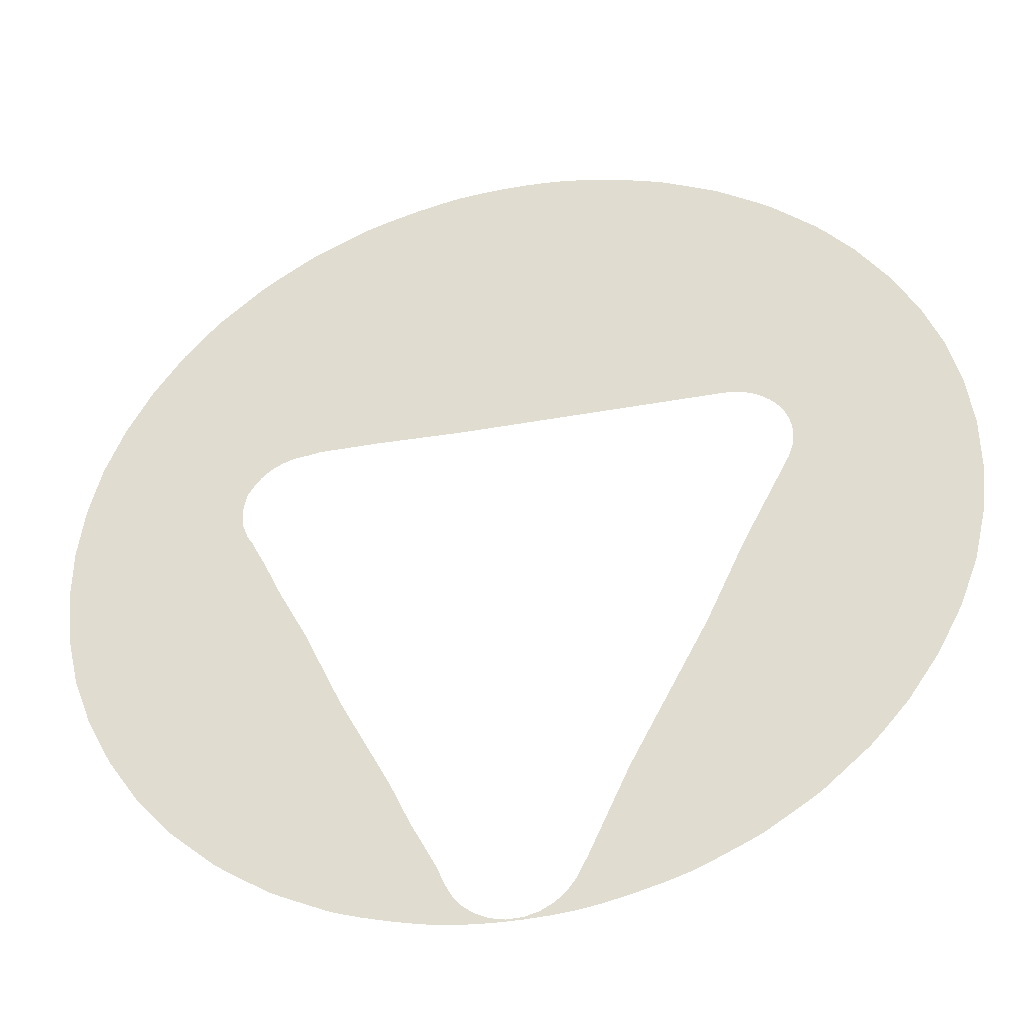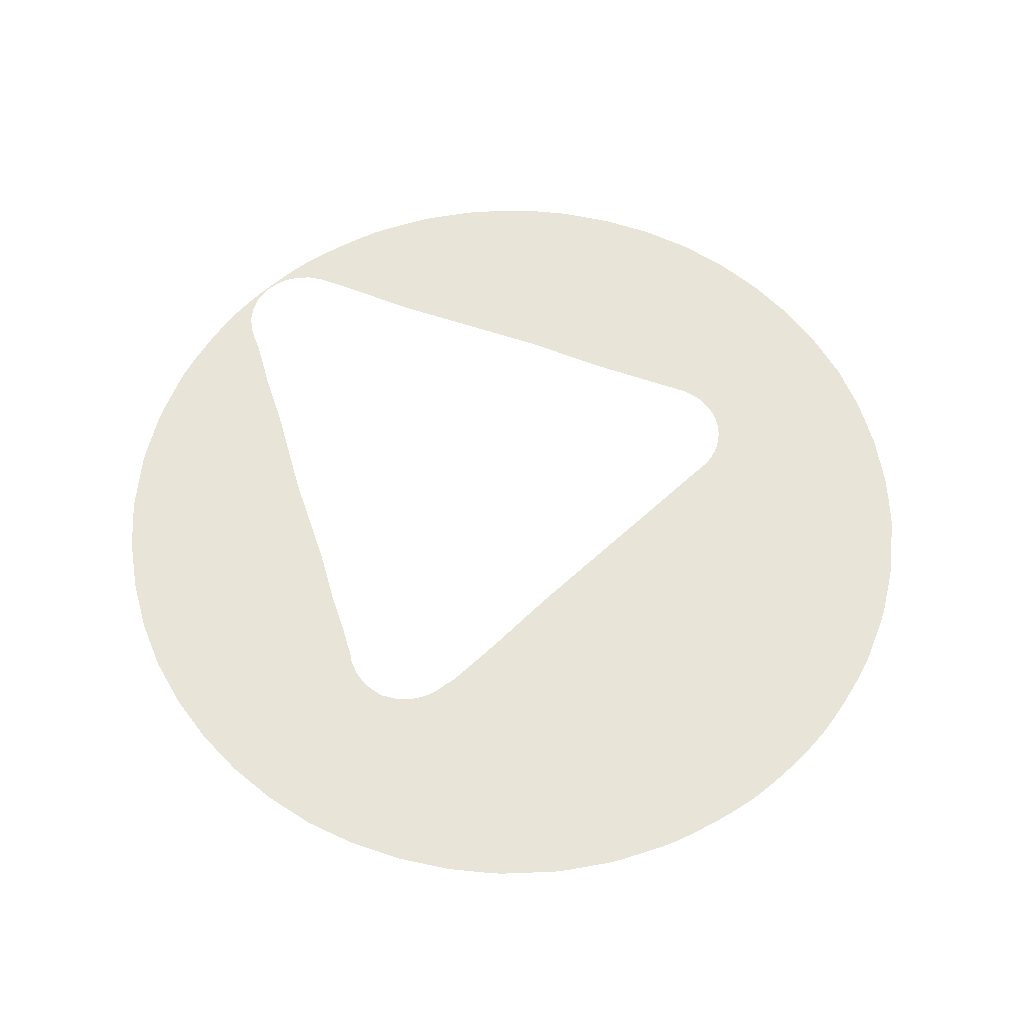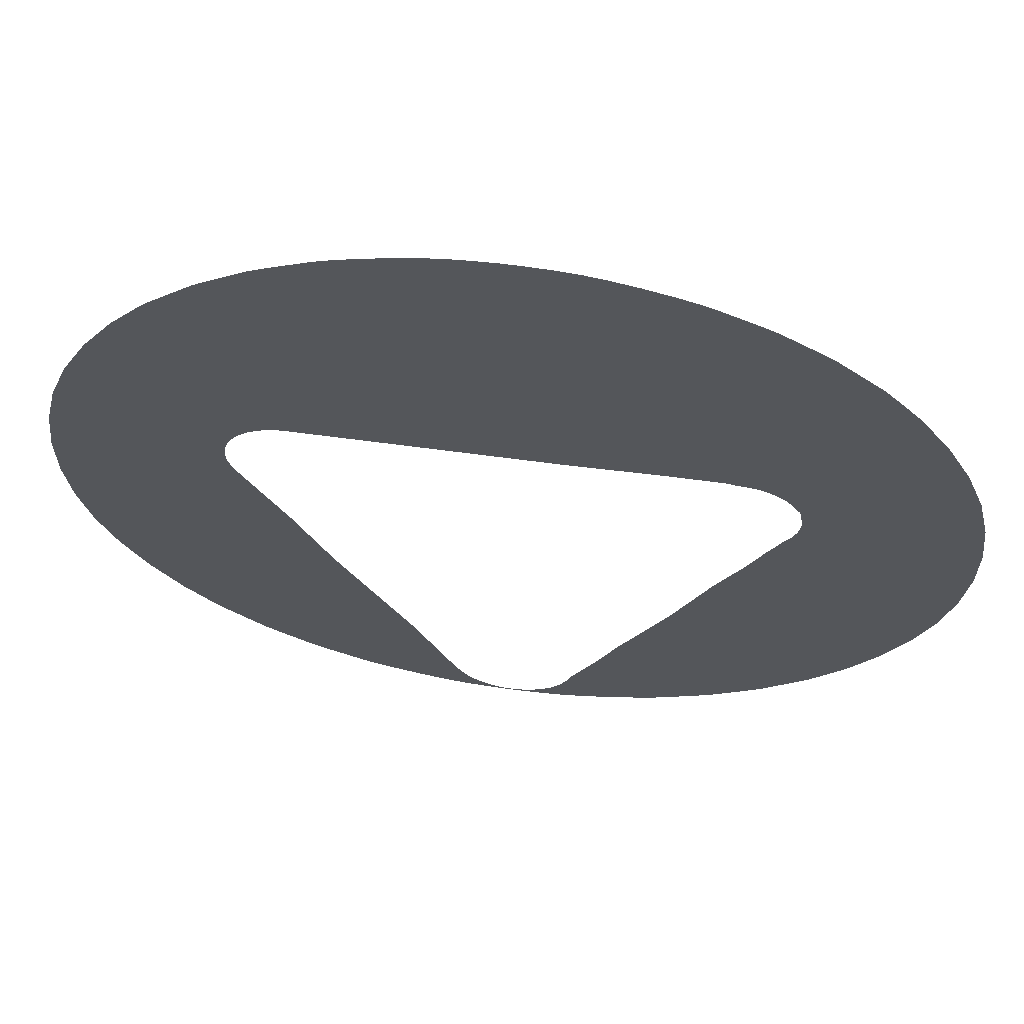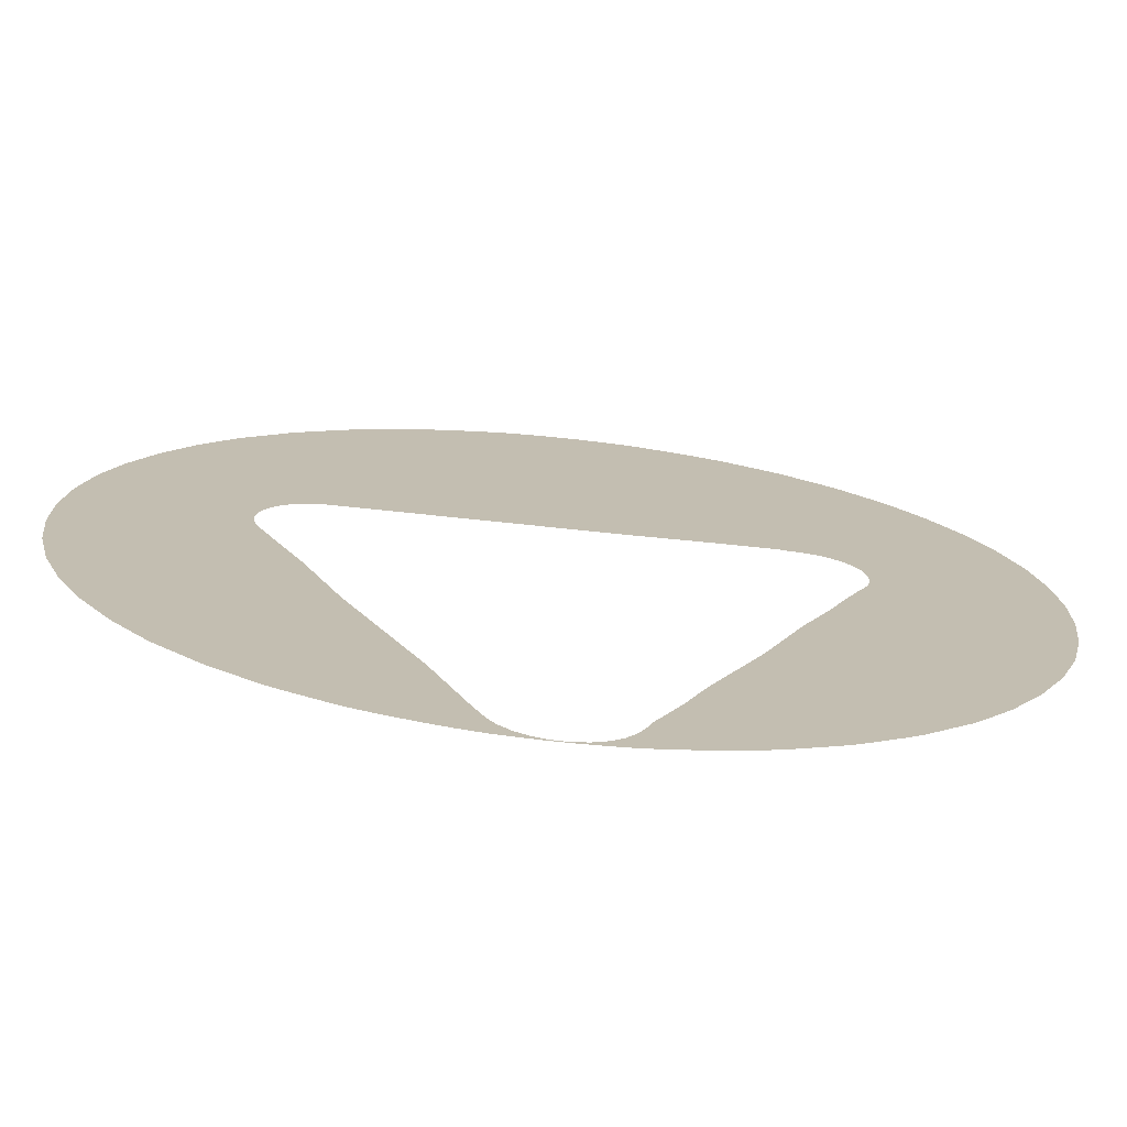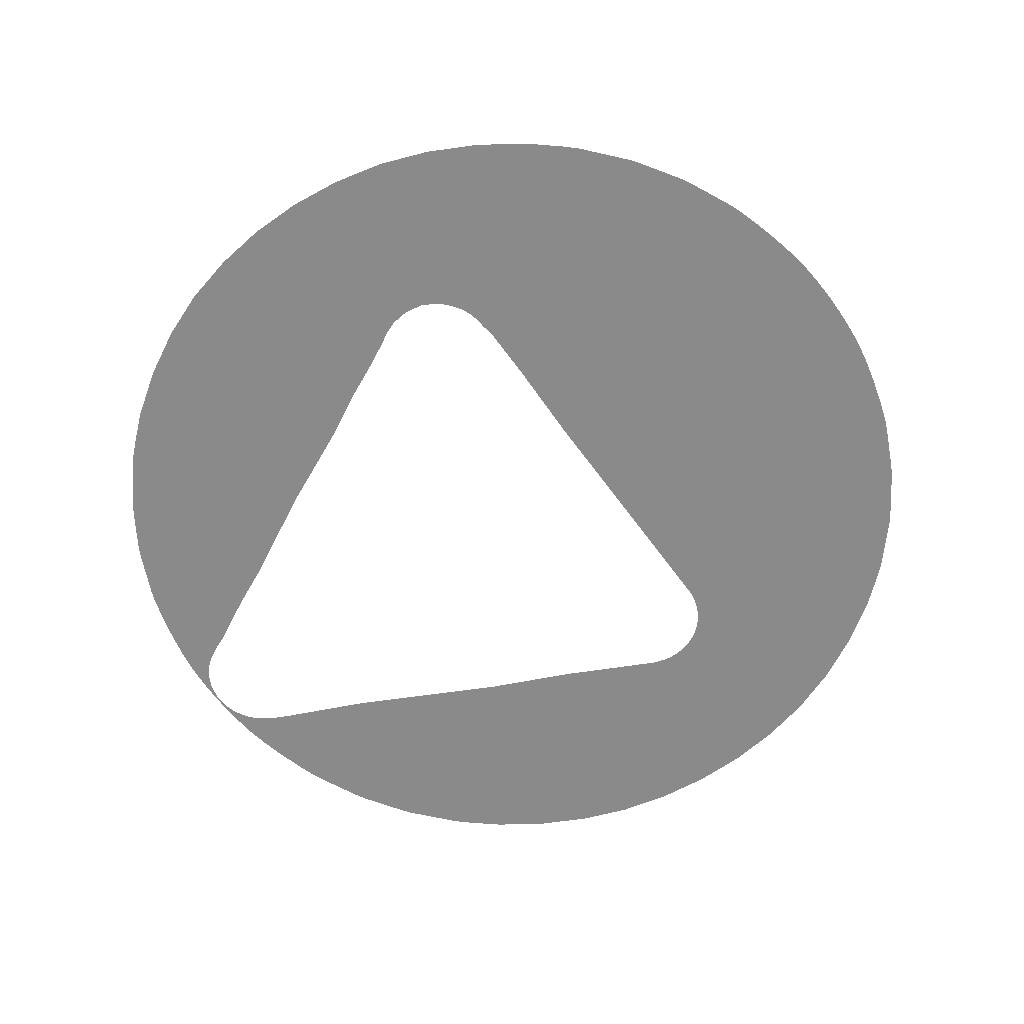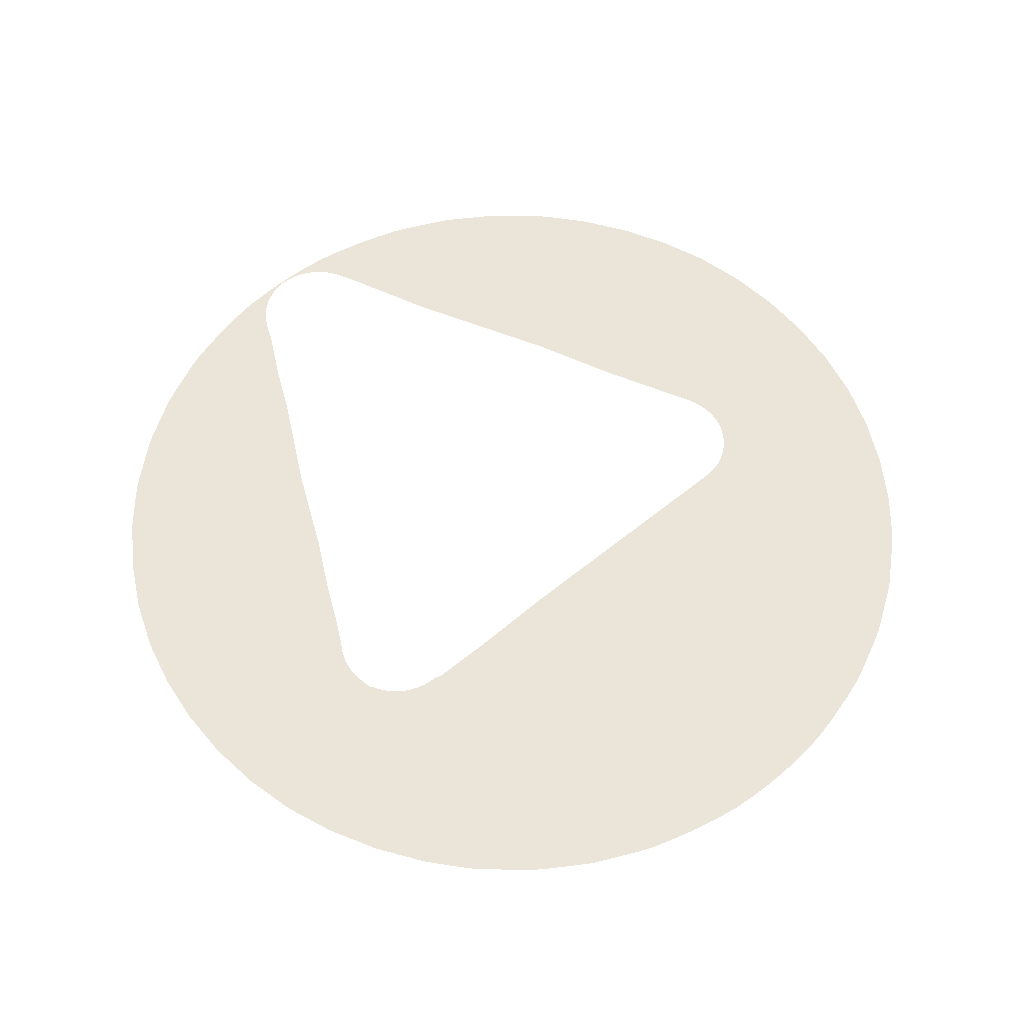
<metadata>
{"format":"obj","ext":"obj","renderer":"f3d","projection":"perspective","resolution":1024,"background":"white","views":[{"elev":-39.1,"azim":-167.0,"up":"+Y"},{"elev":60.3,"azim":136.6,"up":"+Z"},{"elev":63.7,"azim":7.8,"up":"+Y"},{"elev":-73.3,"azim":-6.0,"up":"+Y"},{"elev":-63.4,"azim":125.8,"up":"+Z"},{"elev":59.0,"azim":139.9,"up":"+Z"}]}
</metadata>
<code>
v -47.53 26.19 76.78
v -47.9 26.22 76.78
v -47.94 26.23 76.78
v -48.29 26.29 76.78
v -48.71 26.38 76.78
v -49.19 26.51 76.78
v -49.57 26.63 76.78
v -49.74 26.7 76.78
v -50.41 27.02 76.78
v -50.61 27.12 76.78
v -51.24 27.53 76.78
v -51.45 27.68 76.78
v -52.17 28.31 76.78
v -52.36 28.51 76.78
v -52.78 29 76.78
v -53.28 29.74 76.78
v -53.69 30.53 76.78
v -53.97 31.25 76.78
v -54 31.35 76.78
v -54.2 32.19 76.78
v -54.3 33.06 76.78
v -54.3 33.92 76.78
v -54.2 34.78 76.78
v -54 35.63 76.78
v -53.97 35.72 76.78
v -53.69 36.45 76.78
v -53.28 37.24 76.78
v -52.78 37.98 76.78
v -52.36 38.46 76.78
v -52.17 38.67 76.78
v -51.45 39.3 76.78
v -51.24 39.44 76.78
v -50.61 39.86 76.78
v -50.41 39.96 76.78
v -49.74 40.27 76.78
v -49.57 40.34 76.78
v -49.19 40.47 76.78
v -48.71 40.6 76.78
v -48.29 40.69 76.78
v -47.94 40.75 76.78
v -47.9 40.75 76.78
v -47.53 40.79 76.78
v -47.18 40.8 76.78
v -46.83 40.8 76.78
v -46.47 40.79 76.78
v -46.11 40.75 76.78
v -46.06 40.75 76.78
v -45.72 40.69 76.78
v -45.29 40.6 76.78
v -44.82 40.47 76.78
v -44.44 40.34 76.78
v -44.26 40.27 76.78
v -43.6 39.96 76.78
v -43.4 39.86 76.78
v -42.76 39.44 76.78
v -42.55 39.3 76.78
v -41.83 38.67 76.78
v -41.65 38.46 76.78
v -41.23 37.98 76.78
v -40.72 37.24 76.78
v -40.31 36.45 76.78
v -40.04 35.72 76.78
v -40 35.63 76.78
v -39.8 34.78 76.78
v -39.7 33.92 76.78
v -39.7 33.06 76.78
v -39.8 32.19 76.78
v -40 31.35 76.78
v -40.04 31.25 76.78
v -40.31 30.53 76.78
v -40.72 29.74 76.78
v -41.23 29 76.78
v -41.65 28.51 76.78
v -41.83 28.31 76.78
v -42.55 27.68 76.78
v -42.76 27.53 76.78
v -43.4 27.12 76.78
v -43.6 27.02 76.78
v -44.26 26.7 76.78
v -44.44 26.63 76.78
v -44.82 26.51 76.78
v -45.29 26.38 76.78
v -45.72 26.29 76.78
v -46.06 26.23 76.78
v -46.11 26.22 76.78
v -46.47 26.19 76.78
v -46.83 26.18 76.78
v -47.18 26.18 76.78
v -47.92 26.74 76.78
v -47.91 26.72 76.78
v -47.91 26.72 76.78
v -47.79 26.55 76.78
v -47.79 26.55 76.78
v -47.77 26.54 76.78
v -47.76 26.53 76.78
v -47.61 26.39 76.78
v -47.59 26.38 76.78
v -47.58 26.38 76.78
v -47.4 26.28 76.78
v -47.4 26.28 76.78
v -47.38 26.27 76.78
v -47.37 26.27 76.78
v -47.16 26.21 76.78
v -47.15 26.21 76.78
v -47.13 26.21 76.78
v -46.92 26.21 76.78
v -46.92 26.21 76.78
v -46.91 26.21 76.78
v -46.69 26.26 76.78
v -46.67 26.26 76.78
v -46.66 26.27 76.78
v -46.47 26.36 76.78
v -46.46 26.37 76.78
v -46.44 26.38 76.78
v -46.28 26.51 76.78
v -46.27 26.52 76.78
v -46.27 26.52 76.78
v -46.26 26.53 76.78
v -46.13 26.7 76.78
v -46.12 26.7 76.78
v -46.12 26.71 76.78
v -46.03 26.88 76.78
v -46 26.94 76.78
v -45.92 27.16 76.78
v -45.5 27.97 76.78
v -45.16 28.7 76.78
v -44.35 30.26 76.78
v -43.72 31.65 76.78
v -43.26 32.52 76.78
v -42.95 33.19 76.78
v -42.83 33.43 76.78
v -42.75 33.6 76.78
v -42.67 33.72 76.78
v -42.64 33.77 76.78
v -42.58 33.94 76.78
v -42.57 33.97 76.78
v -42.56 33.99 76.78
v -42.55 34.02 76.78
v -42.53 34.21 76.78
v -42.53 34.24 76.78
v -42.53 34.25 76.78
v -42.53 34.34 76.78
v -42.53 34.36 76.78
v -42.55 34.46 76.78
v -42.55 34.49 76.78
v -42.56 34.51 76.78
v -42.56 34.51 76.78
v -42.58 34.61 76.78
v -42.6 34.68 76.78
v -42.64 34.73 76.78
v -42.65 34.75 76.78
v -42.7 34.84 76.78
v -42.72 34.86 76.78
v -42.73 34.88 76.78
v -42.8 34.96 76.78
v -42.82 34.98 76.78
v -42.91 35.07 76.78
v -42.99 35.12 76.78
v -43.02 35.14 76.78
v -43.04 35.15 76.78
v -43.13 35.2 76.78
v -43.15 35.21 76.78
v -43.24 35.25 76.78
v -43.27 35.26 76.78
v -43.39 35.29 76.78
v -43.51 35.3 76.78
v -43.53 35.3 76.78
v -43.58 35.3 76.78
v -43.77 35.34 76.78
v -44.75 35.34 76.78
v -46.16 35.3 76.78
v -50.46 35.3 76.78
v -50.58 35.29 76.78
v -50.61 35.29 76.78
v -50.7 35.27 76.78
v -50.73 35.26 76.78
v -50.82 35.23 76.78
v -50.85 35.22 76.78
v -50.94 35.18 76.78
v -50.96 35.17 76.78
v -51.07 35.1 76.78
v -51.14 35.04 76.78
v -51.16 35.02 76.78
v -51.18 35 76.78
v -51.25 34.93 76.78
v -51.27 34.92 76.78
v -51.27 34.91 76.78
v -51.33 34.83 76.78
v -51.35 34.8 76.78
v -51.35 34.79 76.78
v -51.4 34.7 76.78
v -51.41 34.68 76.78
v -51.45 34.59 76.78
v -51.46 34.56 76.78
v -51.48 34.44 76.78
v -51.49 34.41 76.78
v -51.49 34.4 76.78
v -51.5 34.3 76.78
v -51.5 34.29 76.78
v -51.5 34.26 76.78
v -51.5 34.16 76.78
v -51.49 34.14 76.78
v -51.48 34.05 76.78
v -51.48 34.04 76.78
v -51.47 34.02 76.78
v -51.46 33.99 76.78
v -51.41 33.82 76.78
v -51.4 33.81 76.78
v -50.61 32.26 76.78
v -49.98 30.88 76.78
v -48.74 28.49 76.78
v -48.09 27.07 76.78
v -48.03 26.95 76.78
v -47.95 26.77 76.78
v -47.93 26.75 76.78
f 215 4 89
f 212 5 213
f 4 90 89
f 210 13 12
f 211 12 11
f 211 8 7
f 10 9 211
f 211 7 6
f 12 211 210
f 208 21 20
f 204 22 205
f 205 22 21
f 23 22 199
f 193 24 194
f 192 24 193
f 189 26 25
f 31 30 172
f 178 177 28
f 29 176 175
f 23 199 198
f 34 172 35
f 172 37 36
f 171 39 38
f 42 41 171
f 44 43 171
f 48 47 171
f 42 171 43
f 171 170 50
f 44 171 45
f 171 37 172
f 22 202 201
f 163 59 164
f 170 55 54
f 170 169 55
f 168 167 169
f 169 166 57
f 57 166 165
f 164 59 58
f 161 59 162
f 162 59 163
f 60 159 158
f 157 60 158
f 161 160 60
f 154 153 61
f 149 148 63
f 62 151 149
f 64 145 143
f 64 146 145
f 75 74 127
f 67 66 133
f 74 73 127
f 128 127 72
f 127 73 72
f 130 67 131
f 76 75 127
f 126 125 78
f 127 126 76
f 126 78 77
f 70 128 71
f 76 126 77
f 68 130 129
f 79 78 125
f 83 122 121
f 116 115 85
f 125 81 80
f 125 124 81
f 120 119 83
f 82 123 83
f 120 83 121
f 85 118 117
f 118 84 119
f 114 85 115
f 88 104 103
f 112 111 86
f 86 111 110
f 109 86 110
f 106 87 107
f 1 98 97
f 5 212 6
f 52 170 53
f 4 3 91
f 4 91 90
f 91 3 92
f 93 3 94
f 92 3 93
f 94 3 2
f 95 94 2
f 96 95 2
f 1 96 2
f 1 97 96
f 100 99 1
f 99 98 1
f 101 100 1
f 102 101 1
f 88 102 1
f 88 103 102
f 105 104 88
f 106 105 88
f 87 106 88
f 108 107 87
f 109 108 87
f 86 109 87
f 86 113 112
f 86 114 113
f 86 85 114
f 117 116 85
f 118 85 84
f 119 84 83
f 123 122 83
f 124 123 82
f 81 124 82
f 79 125 80
f 71 128 72
f 70 129 128
f 129 70 69
f 68 129 69
f 4 215 214
f 133 131 67
f 67 130 68
f 133 66 134
f 131 133 132
f 209 20 19
f 134 66 135
f 135 66 136
f 136 66 65
f 138 137 65
f 139 138 65
f 137 136 65
f 140 139 65
f 141 140 65
f 64 141 65
f 143 142 141
f 145 144 143
f 64 143 141
f 148 147 146
f 64 148 146
f 64 63 148
f 149 151 150
f 62 149 63
f 62 61 153
f 153 152 151
f 62 153 151
f 155 154 61
f 156 155 61
f 60 156 61
f 156 60 157
f 169 57 56
f 161 60 59
f 160 159 60
f 57 165 58
f 165 164 58
f 167 166 169
f 55 169 56
f 53 170 54
f 170 51 50
f 52 51 170
f 171 50 49
f 48 171 49
f 47 46 171
f 171 46 45
f 171 41 40
f 40 39 171
f 171 38 37
f 172 36 35
f 32 172 33
f 172 34 33
f 172 30 173
f 173 30 29
f 31 172 32
f 174 173 29
f 175 174 29
f 176 29 28
f 177 176 28
f 28 179 178
f 28 27 179
f 179 27 180
f 181 27 182
f 180 27 181
f 27 183 182
f 27 26 183
f 183 26 184
f 185 26 186
f 184 26 185
f 26 187 186
f 26 189 188
f 26 188 187
f 190 189 25
f 191 190 25
f 192 191 25
f 24 192 25
f 194 24 23
f 195 194 23
f 196 195 23
f 198 197 196
f 23 198 196
f 199 201 200
f 199 22 201
f 22 203 202
f 203 22 204
f 206 205 207
f 207 205 21
f 208 207 21
f 18 209 19
f 208 20 209
f 18 17 209
f 209 17 16
f 210 209 16
f 15 210 16
f 15 14 210
f 8 211 9
f 14 13 210
f 211 11 10
f 211 6 212
f 5 4 213
f 4 214 213

</code>
